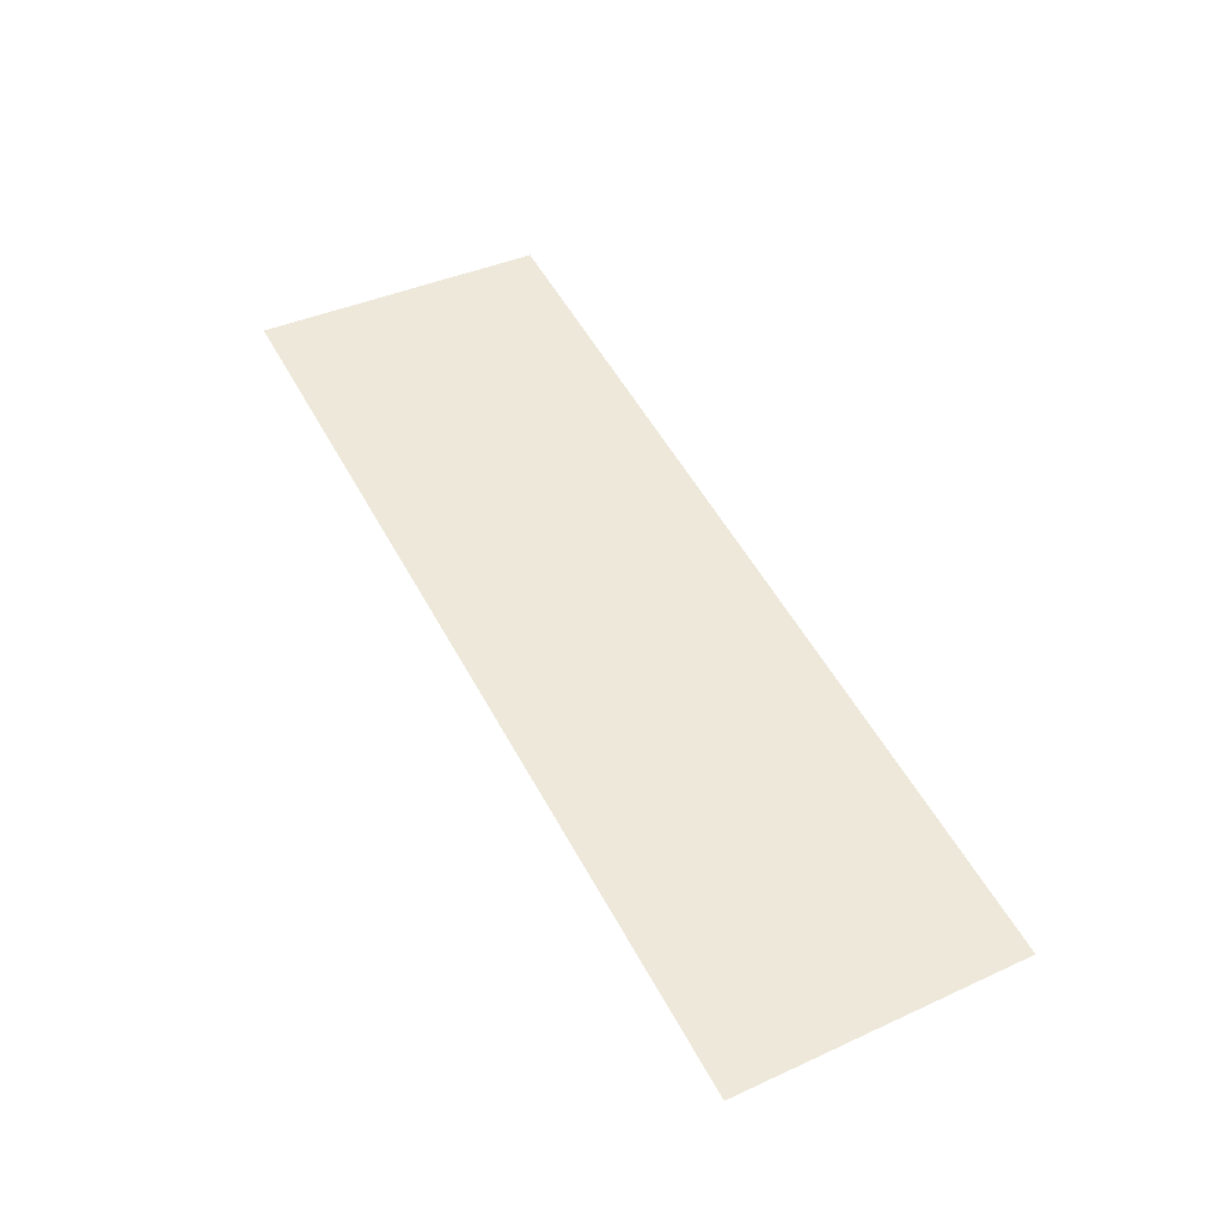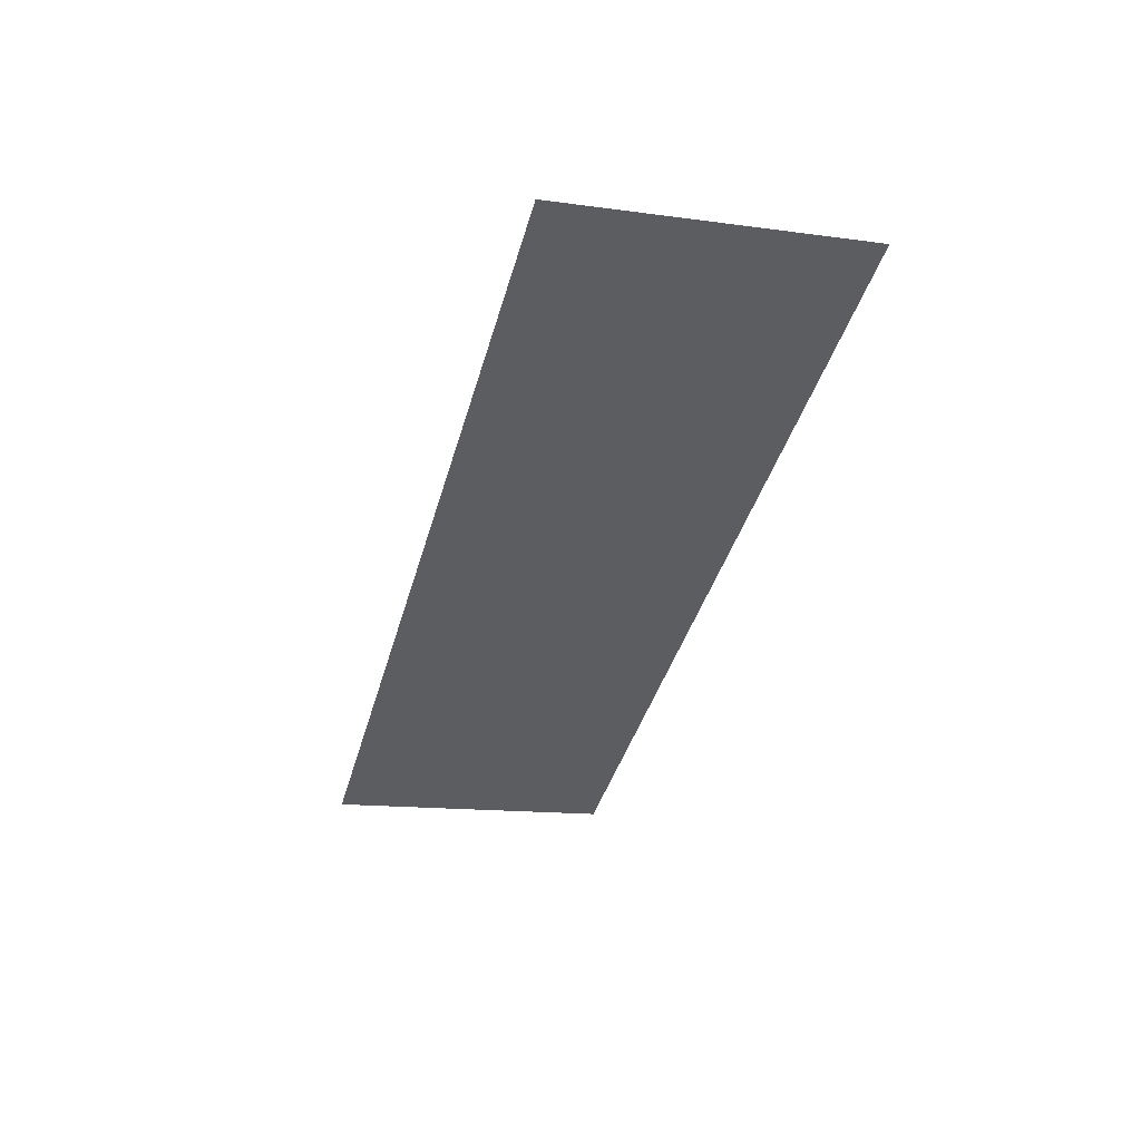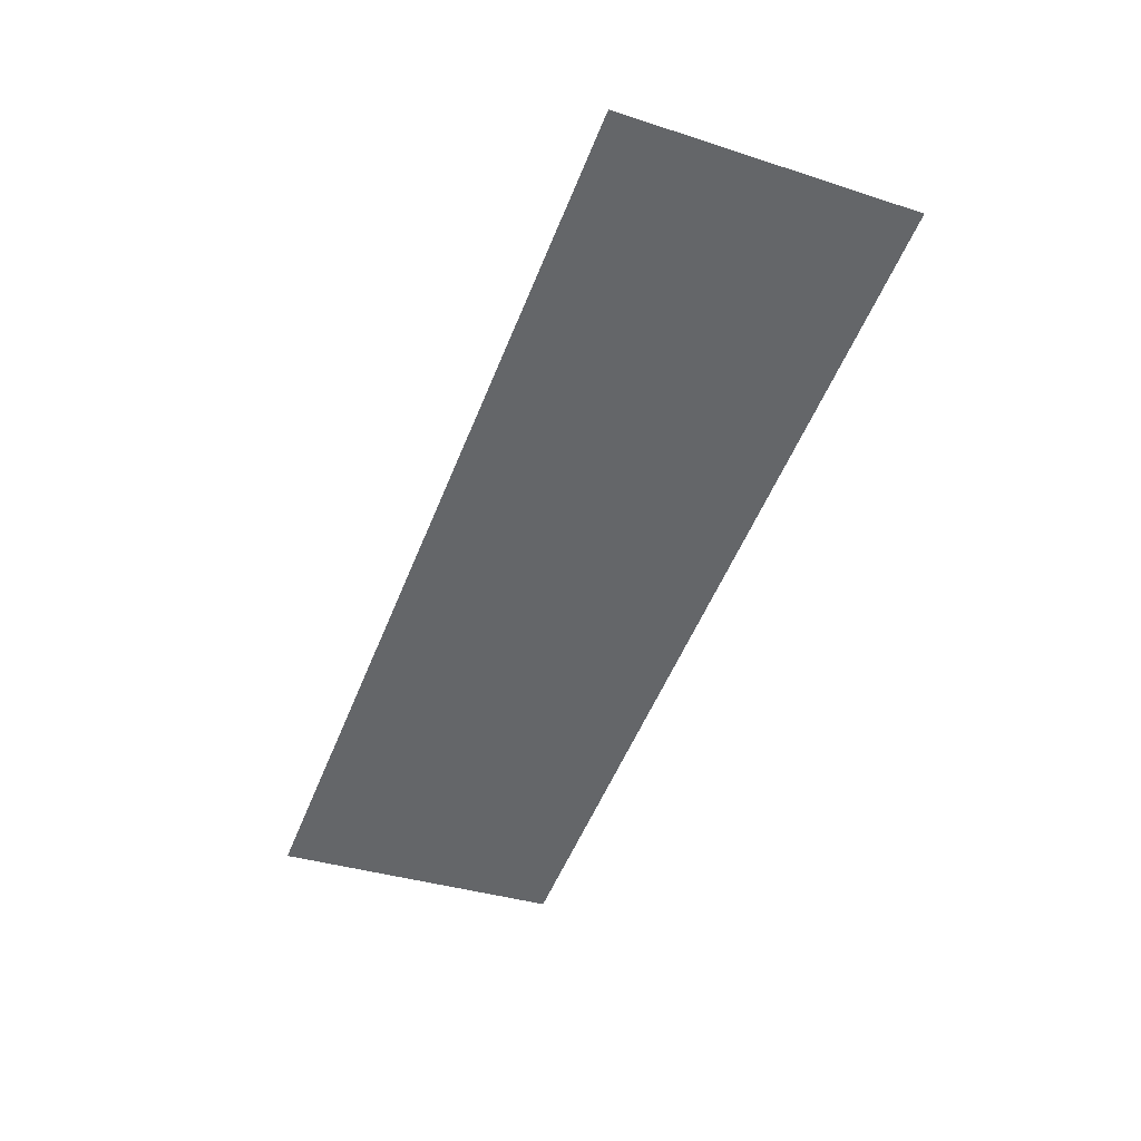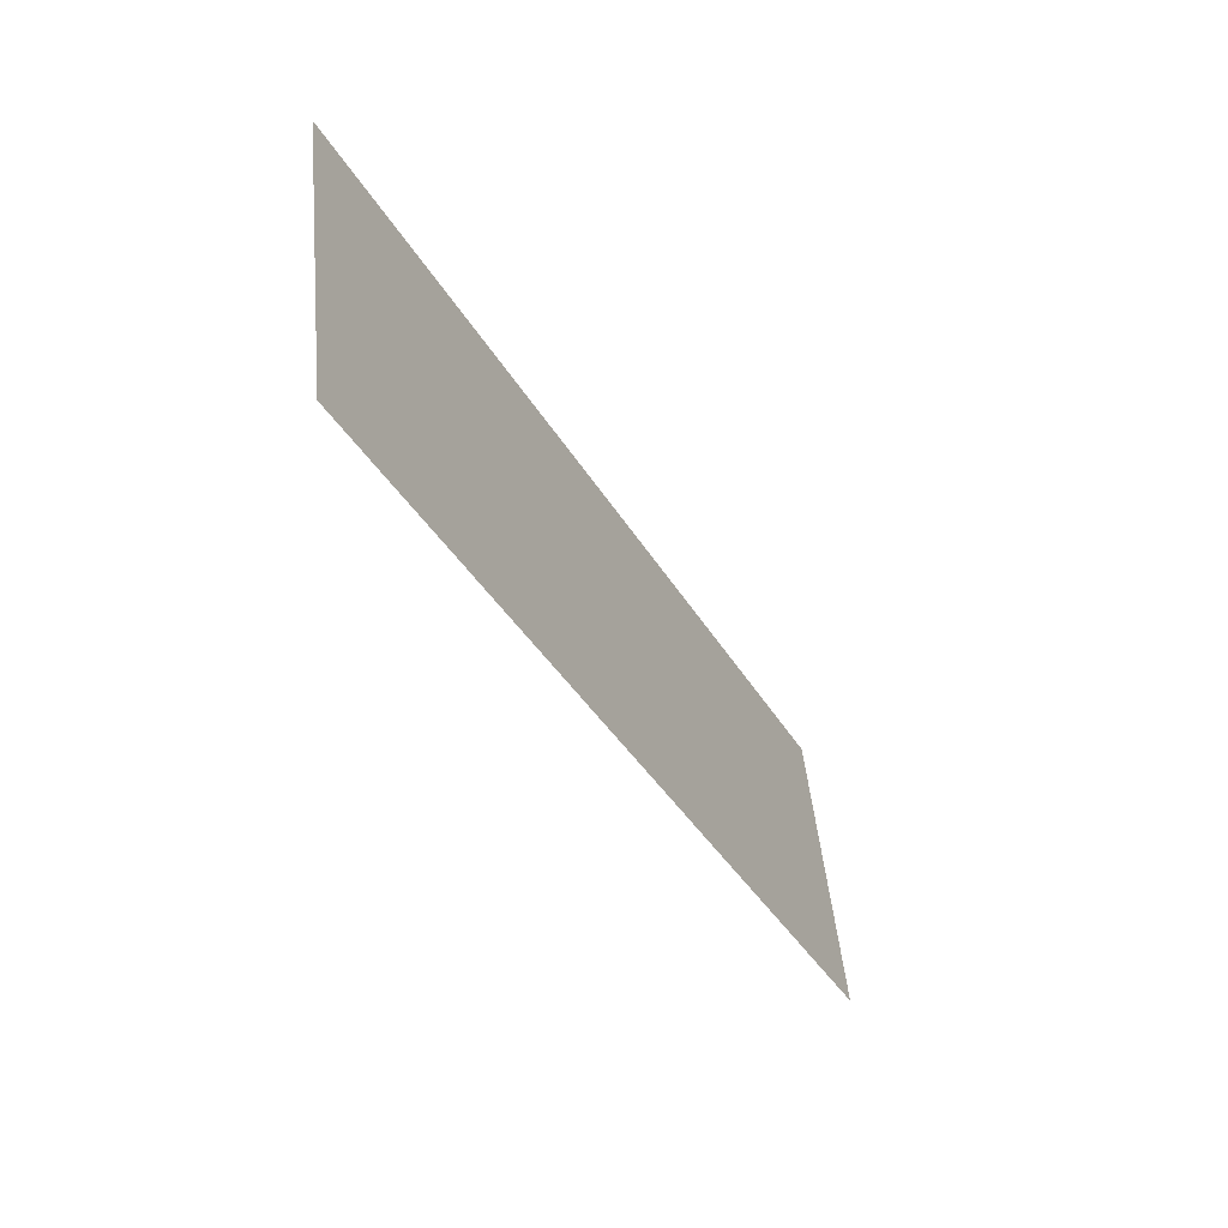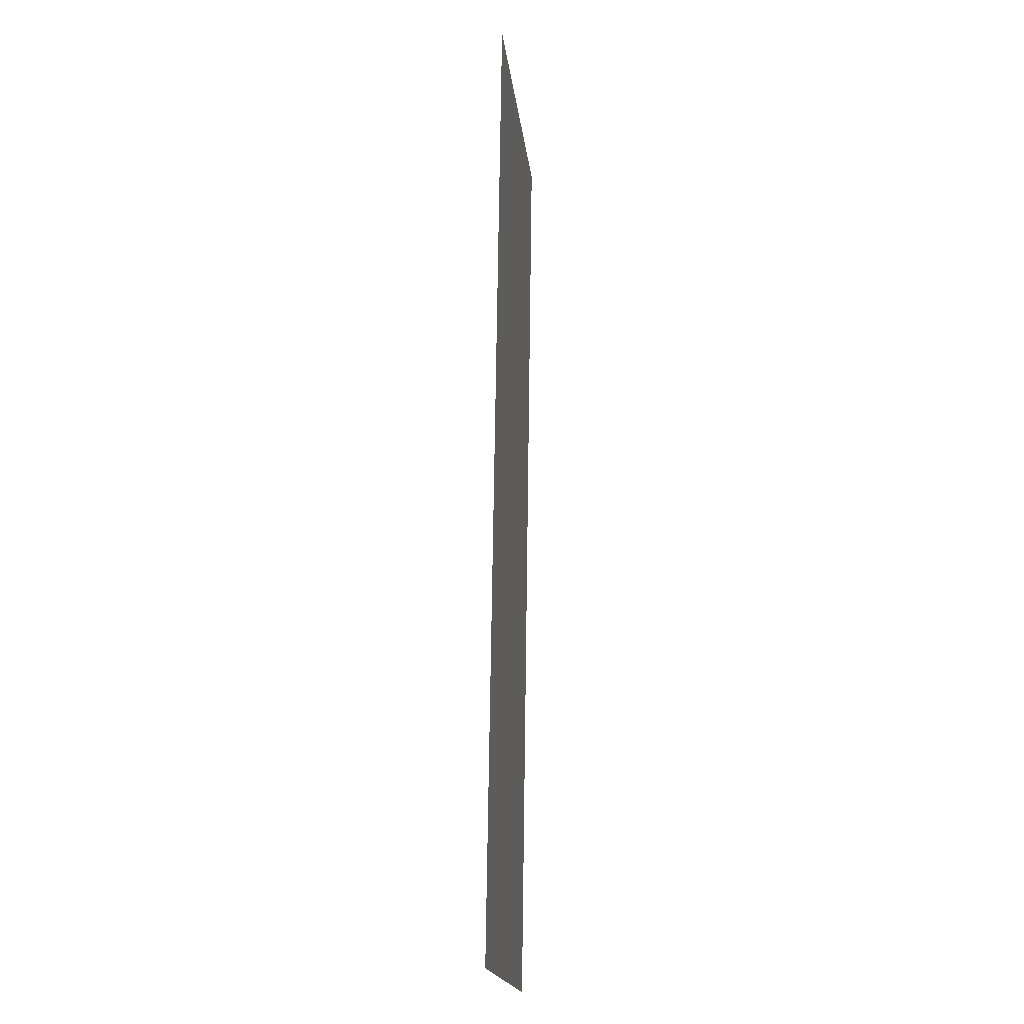
<metadata>
{"format":"obj","ext":"obj","renderer":"f3d","projection":"perspective","resolution":1024,"background":"white","views":[{"elev":54.2,"azim":-118.2,"up":"+Y"},{"elev":-38.5,"azim":75.3,"up":"+Y"},{"elev":-53.6,"azim":68.4,"up":"+Y"},{"elev":-37.9,"azim":116.9,"up":"+Z"},{"elev":71.7,"azim":90.8,"up":"+Z"}]}
</metadata>
<code>
o mesh32/mesh32-geometry#mesh32-geometry
v 0.912 0.04543 -0.2575
v -0.8681 0.01352 0.0309
v -0.8681 0.04543 -0.2575
v 0.912 0.01352 0.0309
v 0.912 -0.01821 0.3176
v -0.8681 -0.01821 0.3176
f 1 2 3
f 2 1 4
f 3 2 1
f 4 1 2
f 2 4 5
f 5 4 2
f 2 5 6
f 6 5 2

</code>
